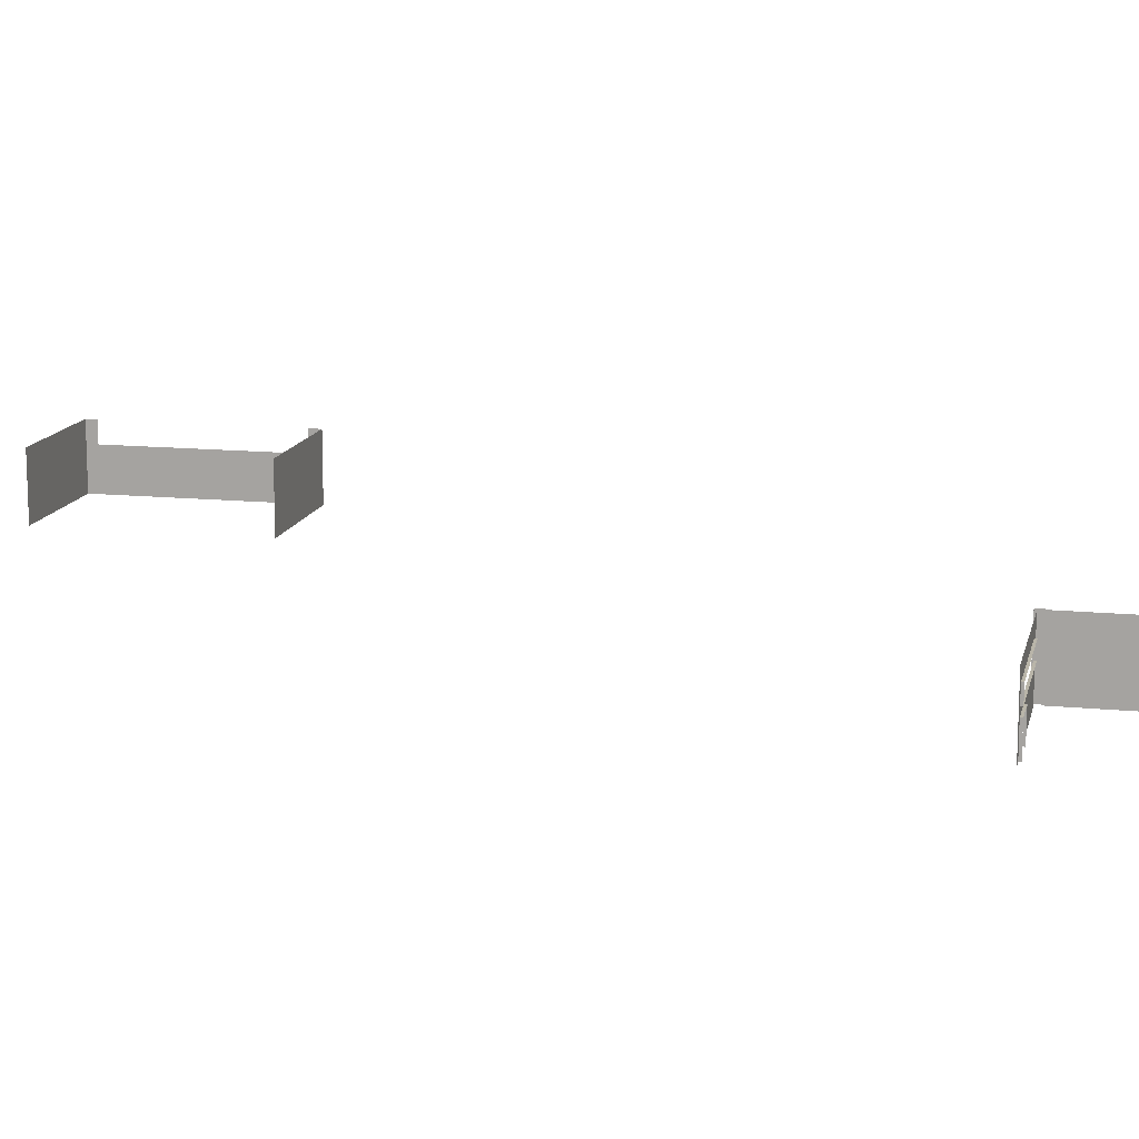
<metadata>
{"format":"obj","ext":"obj","renderer":"f3d","projection":"perspective","resolution":1024,"background":"white","views":[{"elev":13.4,"azim":102.7,"up":"+Y"}]}
</metadata>
<code>
v 35.28 6 -51.5
v 35.28 6 -57.5
v 35.28 2.4e-05 -57.5
v 37.28 4.7 -51
v 44.28 2.3e-05 -51
v 37.28 3.3 -51
v 44.28 2.6 -51
v 47.28 2.3e-05 -51
v 48.28 2.3e-05 -51
v 48.28 6 -51
v 47.28 3.3 -51.2
v 47.28 4.7 -51
v 37.28 3.3 -51.2
v 47.28 3.3 -51
v 35.08 2.3e-05 -50.8
v 35.78 6 -51
v 35.78 6 -50.8
v 35.78 2.3e-05 -50.8
v 35.78 2.3e-05 -51
v 35.28 2.3e-05 -51.5
v 35.08 6 -51.5
v 35.08 2.3e-05 -51.5
v 35.08 6 -50.8
v 47.28 2.6 -51
v 47.28 2.6 -51.2
v 37.28 4.7 -51.2
v 47.28 4.7 -51.2
v 44.28 2.6 -51.2
v 44.28 2.3e-05 -51.2
v 47.28 2.3e-05 -51.2
v 48.28 6 -45
v 48.28 6 -51
v 48.28 2.3e-05 -51
v 50.28 4.7 -44.5
v 57.28 2.2e-05 -44.5
v 50.28 3.3 -44.5
v 57.28 2.6 -44.5
v 60.28 2.2e-05 -44.5
v 61.28 2.2e-05 -44.5
v 61.28 6 -44.5
v 60.28 3.3 -44.7
v 60.28 4.7 -44.5
v 50.28 3.3 -44.7
v 60.28 3.3 -44.5
v 48.08 2.2e-05 -44.3
v 48.78 6 -44.5
v 48.78 6 -44.3
v 48.78 2.2e-05 -44.3
v 48.78 2.2e-05 -44.5
v 48.28 2.2e-05 -45
v 48.08 6 -45
v 48.08 2.2e-05 -45
v 48.08 6 -44.3
v 60.28 2.6 -44.5
v 60.28 2.6 -44.7
v 50.28 4.7 -44.7
v 60.28 4.7 -44.7
v 57.28 2.6 -44.7
v 57.28 2.2e-05 -44.7
v 60.28 2.2e-05 -44.7
v 7 1 32.7
v 7 1 13.3
v 7 7 13.3
v 7 5 23
v 7 7 14.4
v 7 5 18.4
v 7 5 27.7
v 7 7 31.7
v 19 1 32.7
v 19 7 32.7
v 7 7 32.7
v 7 5 31.7
v 7 5 14.4
v 19 7 13.3
v 19 1 13.3
f 1 2 3
f 3 20 1
f 4 12 10
f 4 10 16
f 4 16 19
f 6 4 19
f 6 19 5
f 6 5 7
f 14 6 7
f 14 7 24
f 24 8 9
f 14 24 9
f 14 9 10
f 14 10 12
f 27 11 14
f 14 12 27
f 26 27 12
f 12 4 26
f 13 26 4
f 4 6 13
f 11 13 6
f 6 14 11
f 17 23 15
f 15 18 17
f 16 17 18
f 18 19 16
f 21 1 20
f 20 22 21
f 23 21 22
f 22 15 23
f 25 30 8
f 8 24 25
f 28 25 24
f 24 7 28
f 29 28 7
f 7 5 29
f 31 32 33
f 33 50 31
f 34 42 40
f 34 40 46
f 34 46 49
f 36 34 49
f 36 49 35
f 36 35 37
f 44 36 37
f 44 37 54
f 54 38 39
f 44 54 39
f 44 39 40
f 44 40 42
f 57 41 44
f 44 42 57
f 56 57 42
f 42 34 56
f 43 56 34
f 34 36 43
f 41 43 36
f 36 44 41
f 47 53 45
f 45 48 47
f 46 47 48
f 48 49 46
f 51 31 50
f 50 52 51
f 53 51 52
f 52 45 53
f 55 60 38
f 38 54 55
f 58 55 54
f 54 37 58
f 59 58 37
f 37 35 59
f 73 65 63
f 63 62 73
f 69 70 71
f 71 61 69
f 61 72 67
f 71 68 72
f 72 61 71
f 66 73 62
f 67 64 61
f 64 62 61
f 64 66 62
f 75 62 63
f 63 74 75

</code>
